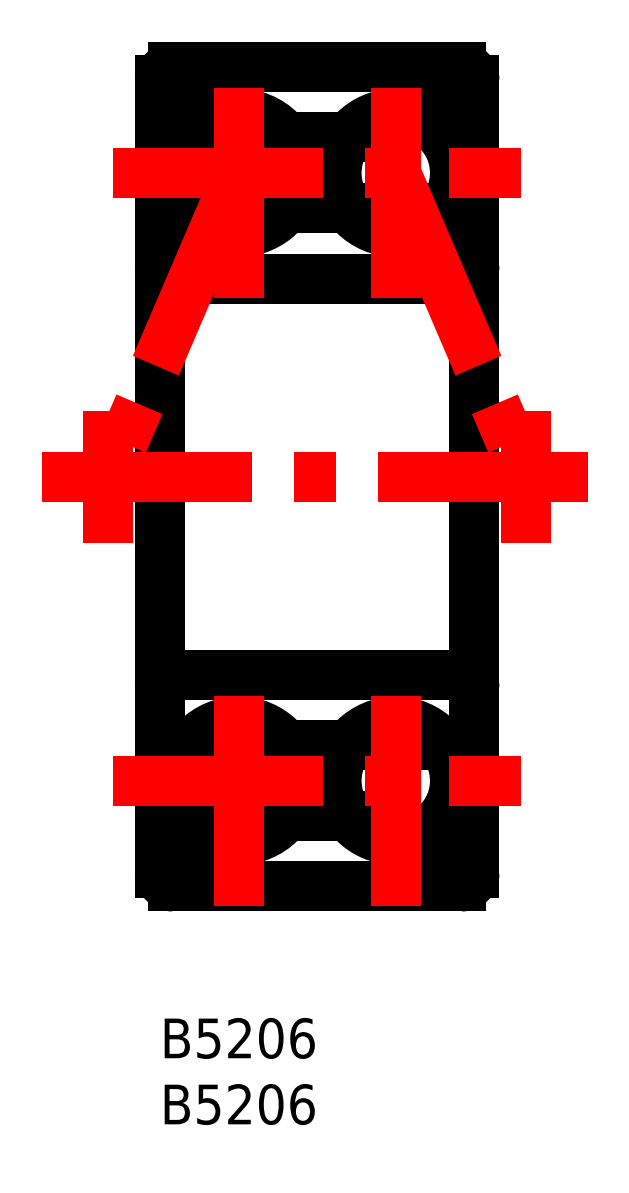
<metadata>
{"format":"dxf","ext":"dxf","renderer":"ezdxf+matplotlib","layout":"modelspace","background":"white","min_lineweight":24,"dpi":150}
</metadata>
<code>
0
SECTION
2
ENTITIES
0
TEXT
8
MSM_PART_NUMBER
10
0
20
-8
30
0
40
3
1
B5206
0
TEXT
8
MSM_PART_NUMBER
10
0
20
-3
30
0
40
3
1
B5206
0
CIRCLE
8
MSM_CONTINUOUS
10
17.85
20
18
30
0
40
4.48
0
CIRCLE
8
MSM_CONTINUOUS
10
17.85
20
64
30
0
40
4.48
0
CIRCLE
8
MSM_CONTINUOUS
10
5.95
20
18
30
0
40
4.48
0
CIRCLE
8
MSM_CONTINUOUS
10
5.95
20
64
30
0
40
4.48
0
LINE
8
MSM_CONTINUOUS
10
9.534
20
15.31
30
0
11
14.27
21
15.31
31
0
0
LINE
8
MSM_CONTINUOUS
10
14.27
20
66.69
30
0
11
9.534
21
66.69
31
0
0
LINE
8
MSM_CONTINUOUS
10
0
20
13.8
30
0
11
4.404
21
13.8
31
0
0
LINE
8
MSM_CONTINUOUS
10
4.404
20
68.2
30
0
11
0
21
68.2
31
0
0
LINE
8
MSM_CONTINUOUS
10
19.4
20
13.8
30
0
11
23.8
21
13.8
31
0
0
LINE
8
MSM_CONTINUOUS
10
23.8
20
68.2
30
0
11
19.4
21
68.2
31
0
0
LINE
8
MSM_CONTINUOUS
10
23.8
20
71
30
0
11
23.8
21
11
31
0
0
ARC
8
MSM_CONTINUOUS
10
22.8
20
11
30
0
40
1
50
270
51
360
0
ARC
8
MSM_CONTINUOUS
10
22.8
20
71
30
0
40
1
50
8.142e-13
51
90
0
LINE
8
MSM_CONTINUOUS
10
1
20
10
30
0
11
22.8
21
10
31
0
0
LINE
8
MSM_CONTINUOUS
10
22.8
20
72
30
0
11
1
21
72
31
0
0
LINE
8
MSM_CONTINUOUS
10
0
20
71
30
0
11
0
21
11
31
0
0
ARC
8
MSM_CONTINUOUS
10
1
20
11
30
0
40
1
50
180
51
270
0
ARC
8
MSM_CONTINUOUS
10
1
20
71
30
0
40
1
50
90
51
180
0
LINE
8
MSM_CONTINUOUS
10
1
20
26
30
0
11
22.8
21
26
31
0
0
LINE
8
MSM_CONTINUOUS
10
22.8
20
56
30
0
11
1
21
56
31
0
0
ARC
8
MSM_CONTINUOUS
10
22.8
20
25
30
0
40
1
50
360
51
90
0
ARC
8
MSM_CONTINUOUS
10
22.8
20
57
30
0
40
1
50
270
51
4.071e-13
0
ARC
8
MSM_CONTINUOUS
10
1
20
25
30
0
40
1
50
90
51
180
0
ARC
8
MSM_CONTINUOUS
10
1
20
57
30
0
40
1
50
180
51
270
0
LINE
8
MSM_CONTINUOUS
10
0
20
20.69
30
0
11
2.366
21
20.69
31
0
0
LINE
8
MSM_CONTINUOUS
10
2.366
20
61.31
30
0
11
0
21
61.31
31
0
0
LINE
8
MSM_CONTINUOUS
10
21.43
20
20.69
30
0
11
23.8
21
20.69
31
0
0
LINE
8
MSM_CONTINUOUS
10
23.8
20
61.31
30
0
11
21.43
21
61.31
31
0
0
LINE
8
MSM_CONTINUOUS
10
9.534
20
20.69
30
0
11
14.27
21
20.69
31
0
0
LINE
8
MSM_CONTINUOUS
10
14.27
20
61.31
30
0
11
9.534
21
61.31
31
0
0
LINE
8
MSM_CENTER
10
-8.9
20
41
30
0
11
32.7
21
41
31
0
0
LINE
8
MSM_CENTER
10
5.95
20
54.52
30
0
11
5.95
21
73.48
31
0
0
LINE
8
MSM_CENTER
10
17.85
20
54.52
30
0
11
17.85
21
73.48
31
0
0
LINE
8
MSM_CENTER
10
5.95
20
8.52
30
0
11
5.95
21
27.48
31
0
0
LINE
8
MSM_CENTER
10
17.85
20
8.52
30
0
11
17.85
21
27.48
31
0
0
LINE
8
MSM_CENTER
10
-3.53
20
64
30
0
11
27.33
21
64
31
0
0
LINE
8
MSM_CENTER
10
-3.53
20
18
30
0
11
27.33
21
18
31
0
0
LINE
8
MSM_CENTER
10
27.7
20
46
30
0
11
27.7
21
36
31
0
0
LINE
8
MSM_CENTER
10
-3.9
20
46
30
0
11
-3.9
21
36
31
0
0
LINE
8
MSM_CENTER
10
17.85
20
64
30
0
11
27.7
21
41
31
0
0
LINE
8
MSM_CENTER
10
5.95
20
64
30
0
11
-3.9
21
41
31
0
0
VIEWPORT
8
0
10
5.25
20
3.5
30
0
40
11.55
41
8.925
68
     1
69
     1
0
VIEWPORT
8
0
10
5.25
20
3.5
30
0
40
8.4
41
5.6
68
     2
69
     2
0
ENDSEC
0
EOF

</code>
